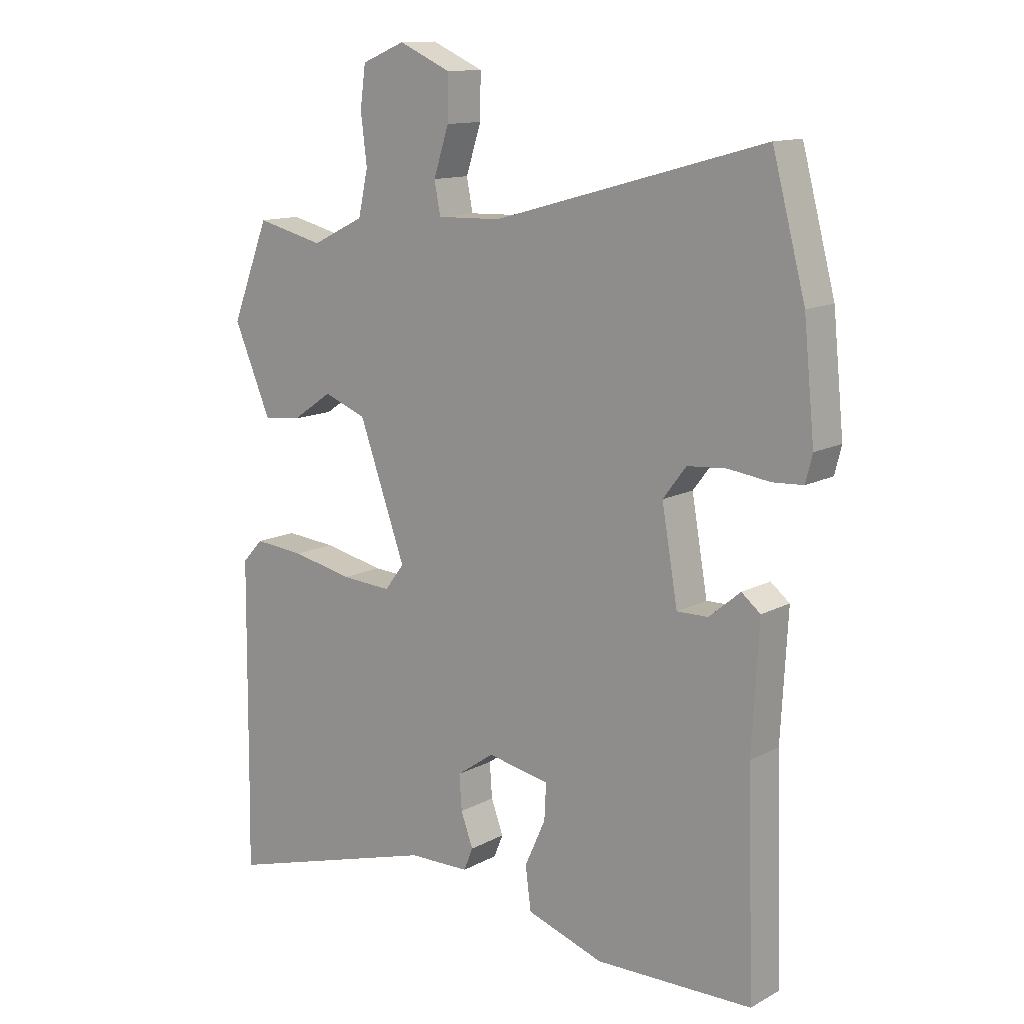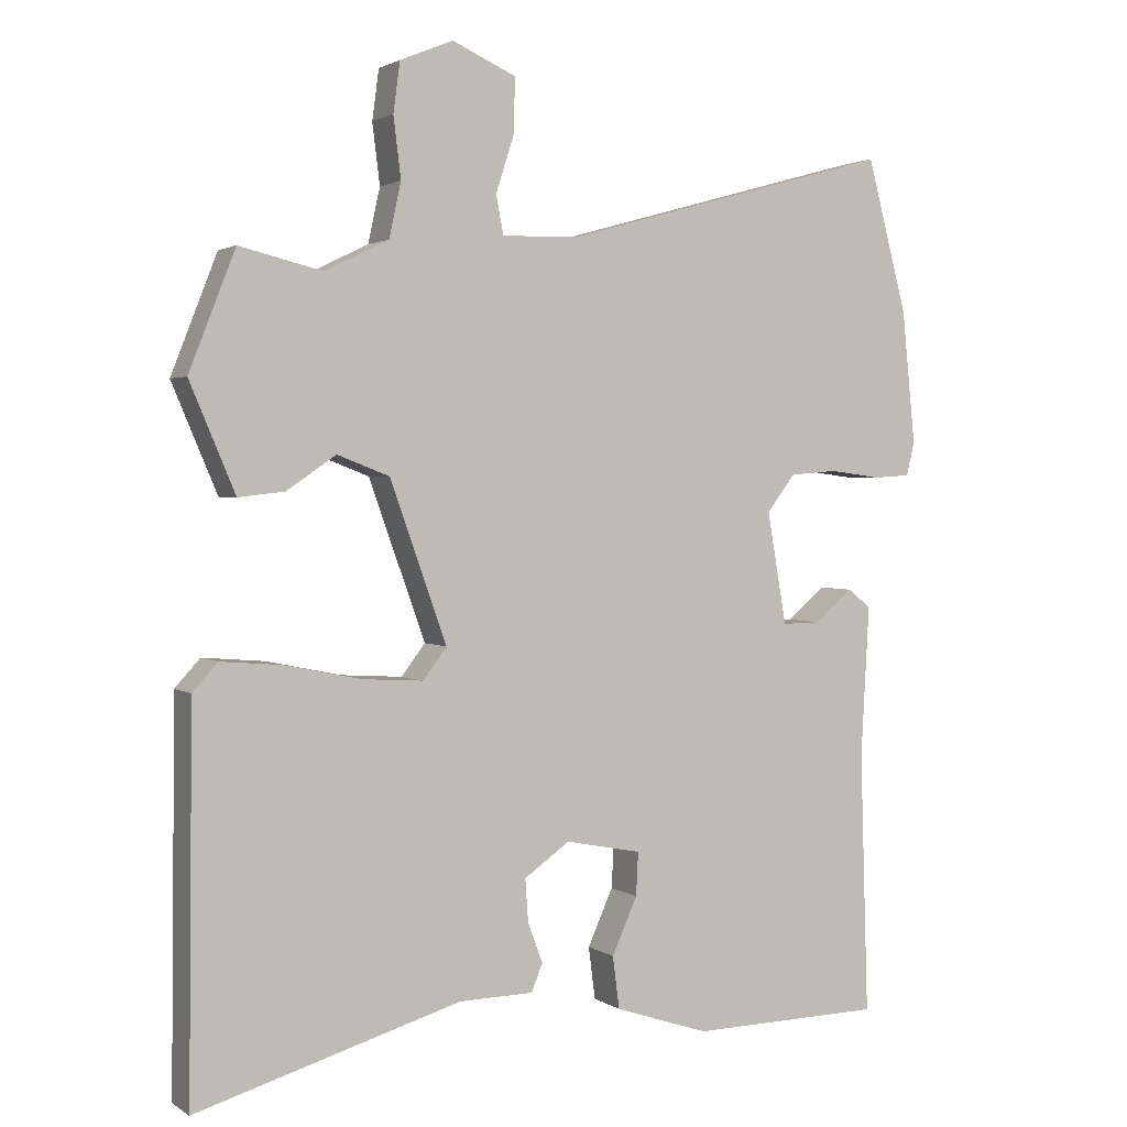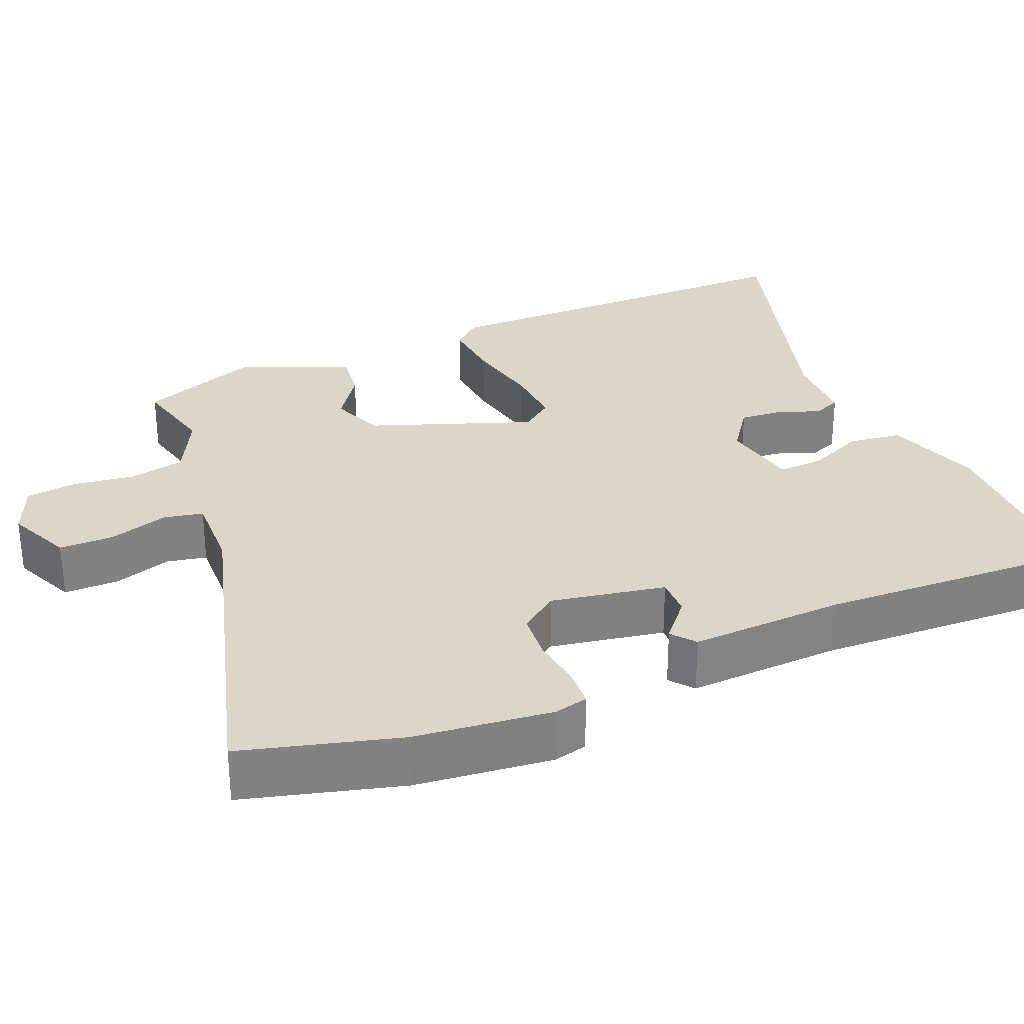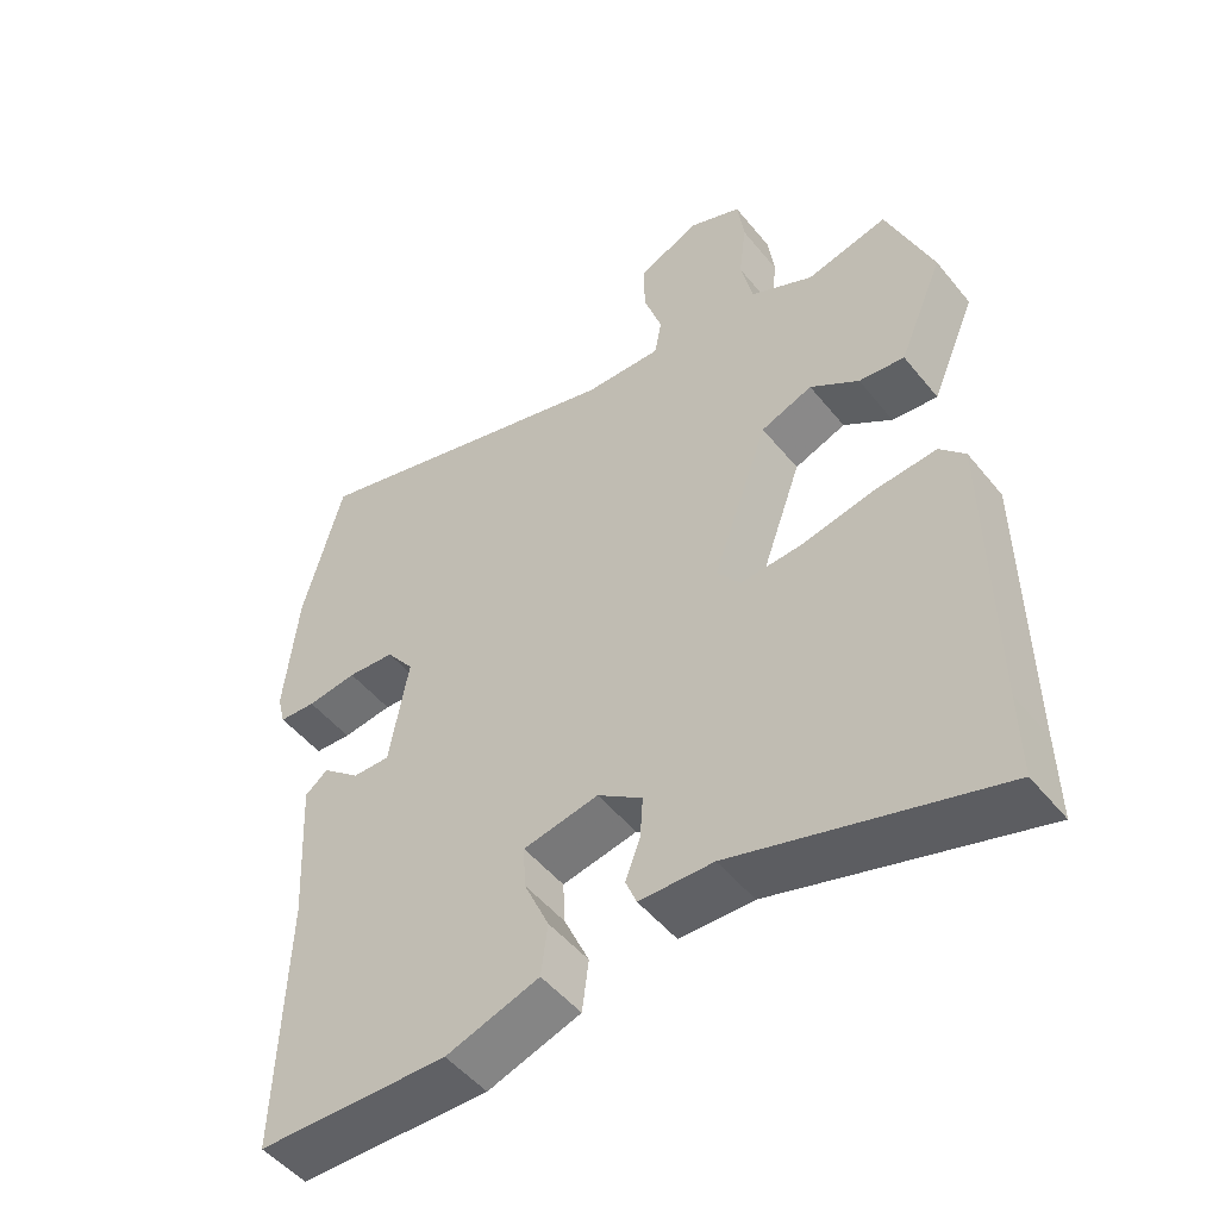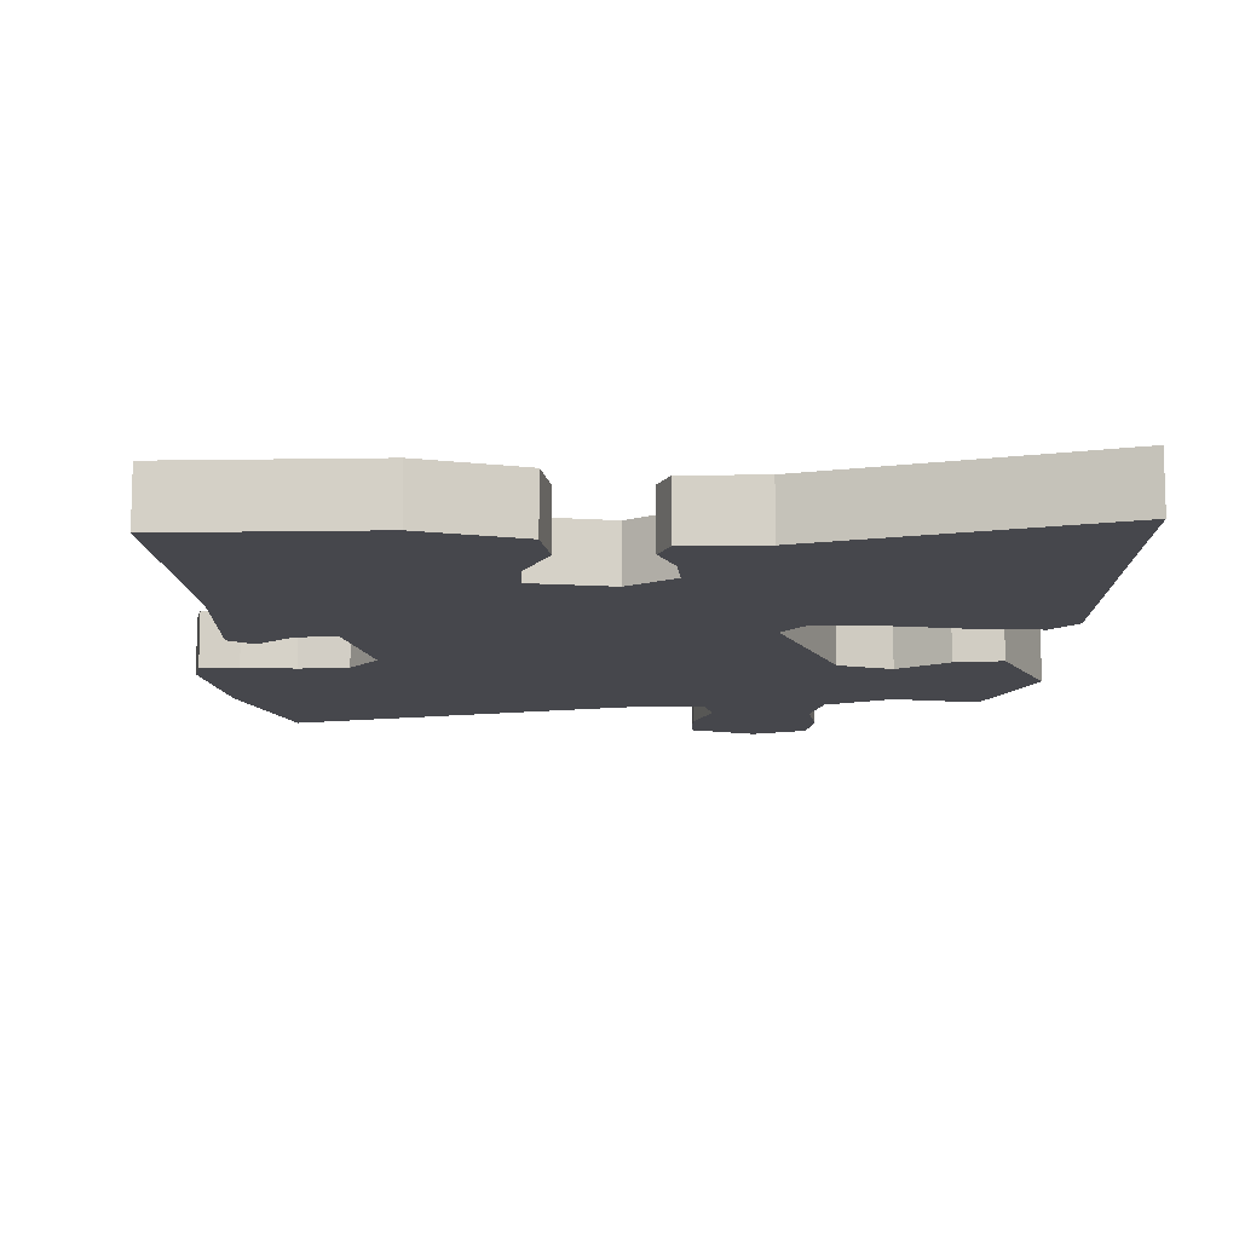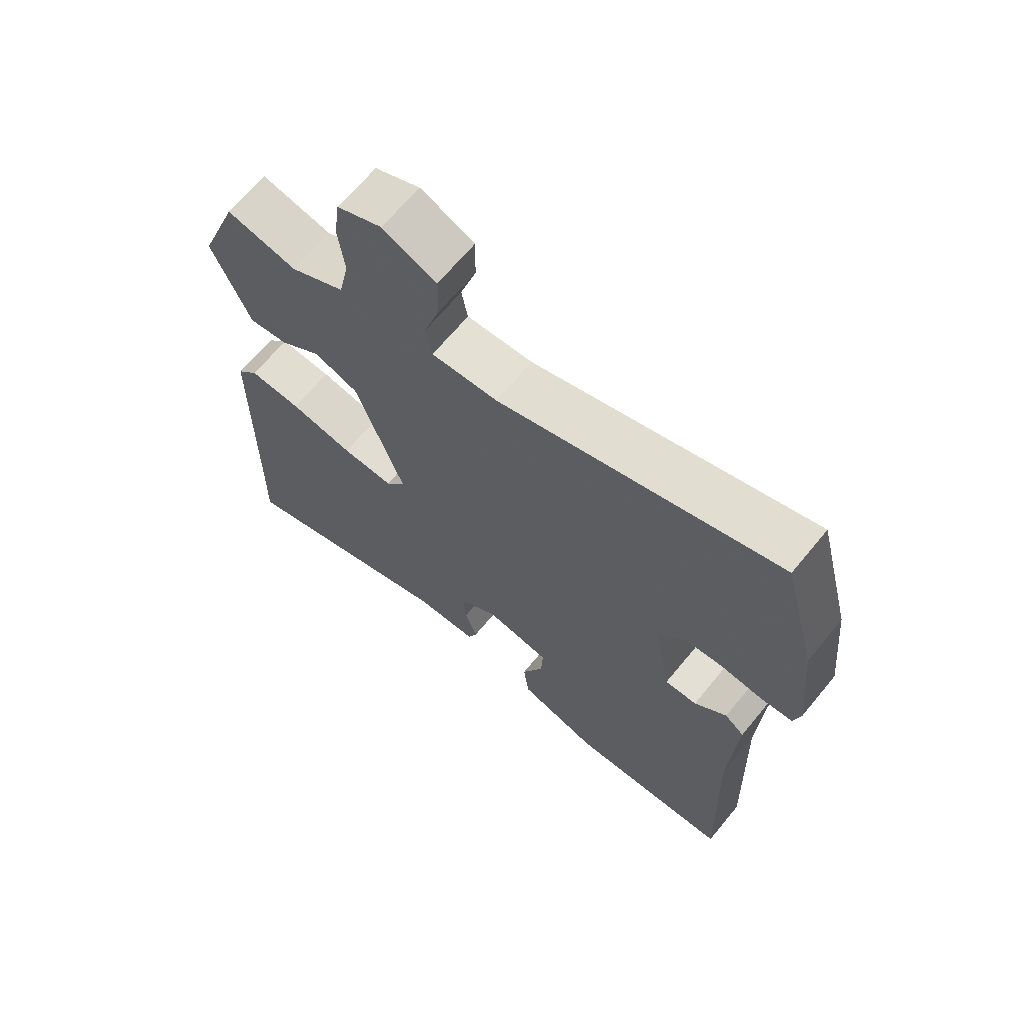
<metadata>
{"format":"obj","ext":"obj","renderer":"f3d","projection":"perspective","resolution":1024,"background":"white","views":[{"elev":12.8,"azim":39.3,"up":"+Z"},{"elev":2.1,"azim":-26.1,"up":"+Z"},{"elev":29.8,"azim":67.5,"up":"+Y"},{"elev":-50.2,"azim":-142.5,"up":"+Z"},{"elev":-11.0,"azim":-178.7,"up":"+Y"},{"elev":66.6,"azim":39.5,"up":"+Z"}]}
</metadata>
<code>
v 0.464 0.07 -0.523
v 0.207 0.07 -0.528
v 0.081 0.07 -0.486
v 0.072 0.07 -0.416
v 0.106 0.07 -0.34
v 0.109 0.07 -0.282
v 0.007 0.07 -0.262
v -0.054 0.07 -0.305
v -0.05 0.07 -0.362
v -0.03 0.07 -0.416
v -0.045 0.07 -0.453
v -0.145 0.07 -0.455
v -0.501 0.07 -0.56
v -0.499 0.07 -0.445
v -0.495 0.07 -0.051
v -0.461 0.07 -0.014
v -0.378 0.07 -0.021
v -0.277 0.07 -0.042
v -0.195 0.07 -0.047
v -0.163 0.07 -0.005
v -0.239 0.07 0.208
v -0.309 0.07 0.235
v -0.375 0.07 0.19
v -0.437 0.07 0.183
v -0.498 0.07 0.327
v -0.436 0.07 0.485
v -0.325 0.07 0.458
v -0.239 0.07 0.5
v -0.223 0.07 0.573
v -0.233 0.07 0.654
v -0.224 0.07 0.721
v -0.153 0.07 0.75
v -0.068 0.07 0.712
v -0.069 0.07 0.64
v -0.094 0.07 0.563
v -0.084 0.07 0.511
v 0.021 0.07 0.514
v 0.464 0.07 0.637
v 0.518 0.07 0.432
v 0.536 0.07 0.253
v 0.525 0.07 0.209
v 0.475 0.07 0.206
v 0.407 0.07 0.215
v 0.343 0.07 0.21
v 0.305 0.07 0.16
v 0.331 0.07 0.01
v 0.382 0.07 0.011
v 0.433 0.07 0.054
v 0.464 0.07 0.029
v 0.453 0.07 -0.173
v 0.464 0 -0.523
v 0.207 0 -0.528
v 0.081 0 -0.486
v 0.072 0 -0.416
v 0.106 0 -0.34
v 0.109 0 -0.282
v 0.007 0 -0.262
v -0.054 0 -0.305
v -0.05 0 -0.362
v -0.03 0 -0.416
v -0.045 0 -0.453
v -0.145 0 -0.455
v -0.501 0 -0.56
v -0.499 0 -0.445
v -0.495 0 -0.051
v -0.461 0 -0.014
v -0.378 0 -0.021
v -0.277 0 -0.042
v -0.195 0 -0.047
v -0.163 0 -0.005
v -0.239 0 0.208
v -0.309 0 0.235
v -0.375 0 0.19
v -0.437 0 0.183
v -0.498 0 0.327
v -0.436 0 0.485
v -0.325 0 0.458
v -0.239 0 0.5
v -0.223 0 0.573
v -0.233 0 0.654
v -0.224 0 0.721
v -0.153 0 0.75
v -0.068 0 0.712
v -0.069 0 0.64
v -0.094 0 0.563
v -0.084 0 0.511
v 0.021 0 0.514
v 0.464 0 0.637
v 0.518 0 0.432
v 0.536 0 0.253
v 0.525 0 0.209
v 0.475 0 0.206
v 0.407 0 0.215
v 0.343 0 0.21
v 0.305 0 0.16
v 0.331 0 0.01
v 0.382 0 0.011
v 0.433 0 0.054
v 0.464 0 0.029
v 0.453 0 -0.173
f 47 48 49 50
f 46 47 50 1
f 40 41 42 43
f 40 43 44
f 37 38 39 40
f 36 37 40 44
f 32 33 34 35
f 32 35 36
f 29 30 31 32
f 28 29 32 36
f 27 28 36 44
f 22 23 24 25
f 21 22 25 26
f 15 16 17 18
f 14 15 18 19
f 12 13 14 19
f 9 10 11 12
f 8 9 12 19
f 7 8 19 20
f 2 3 4 5
f 46 1 2 5
f 45 46 5 6
f 21 26 27 44
f 21 44 45
f 20 21 45
f 6 7 20 45
f 100 99 98 97
f 51 100 97 96
f 93 92 91 90
f 94 93 90
f 90 89 88 87
f 94 90 87 86
f 85 84 83 82
f 86 85 82
f 82 81 80 79
f 86 82 79 78
f 94 86 78 77
f 75 74 73 72
f 76 75 72 71
f 68 67 66 65
f 69 68 65 64
f 69 64 63 62
f 62 61 60 59
f 69 62 59 58
f 70 69 58 57
f 55 54 53 52
f 55 52 51 96
f 56 55 96 95
f 94 77 76 71
f 95 94 71
f 95 71 70
f 95 70 57 56
f 1 51 52 2
f 2 52 53 3
f 3 53 54 4
f 4 54 55 5
f 5 55 56 6
f 6 56 57 7
f 7 57 58 8
f 8 58 59 9
f 9 59 60 10
f 10 60 61 11
f 11 61 62 12
f 12 62 63 13
f 13 63 64 14
f 14 64 65 15
f 15 65 66 16
f 16 66 67 17
f 17 67 68 18
f 18 68 69 19
f 19 69 70 20
f 20 70 71 21
f 21 71 72 22
f 22 72 73 23
f 23 73 74 24
f 24 74 75 25
f 25 75 76 26
f 26 76 77 27
f 27 77 78 28
f 28 78 79 29
f 29 79 80 30
f 30 80 81 31
f 31 81 82 32
f 32 82 83 33
f 33 83 84 34
f 34 84 85 35
f 35 85 86 36
f 36 86 87 37
f 37 87 88 38
f 38 88 89 39
f 39 89 90 40
f 40 90 91 41
f 41 91 92 42
f 42 92 93 43
f 43 93 94 44
f 44 94 95 45
f 45 95 96 46
f 46 96 97 47
f 47 97 98 48
f 48 98 99 49
f 49 99 100 50
f 50 100 51 1

</code>
